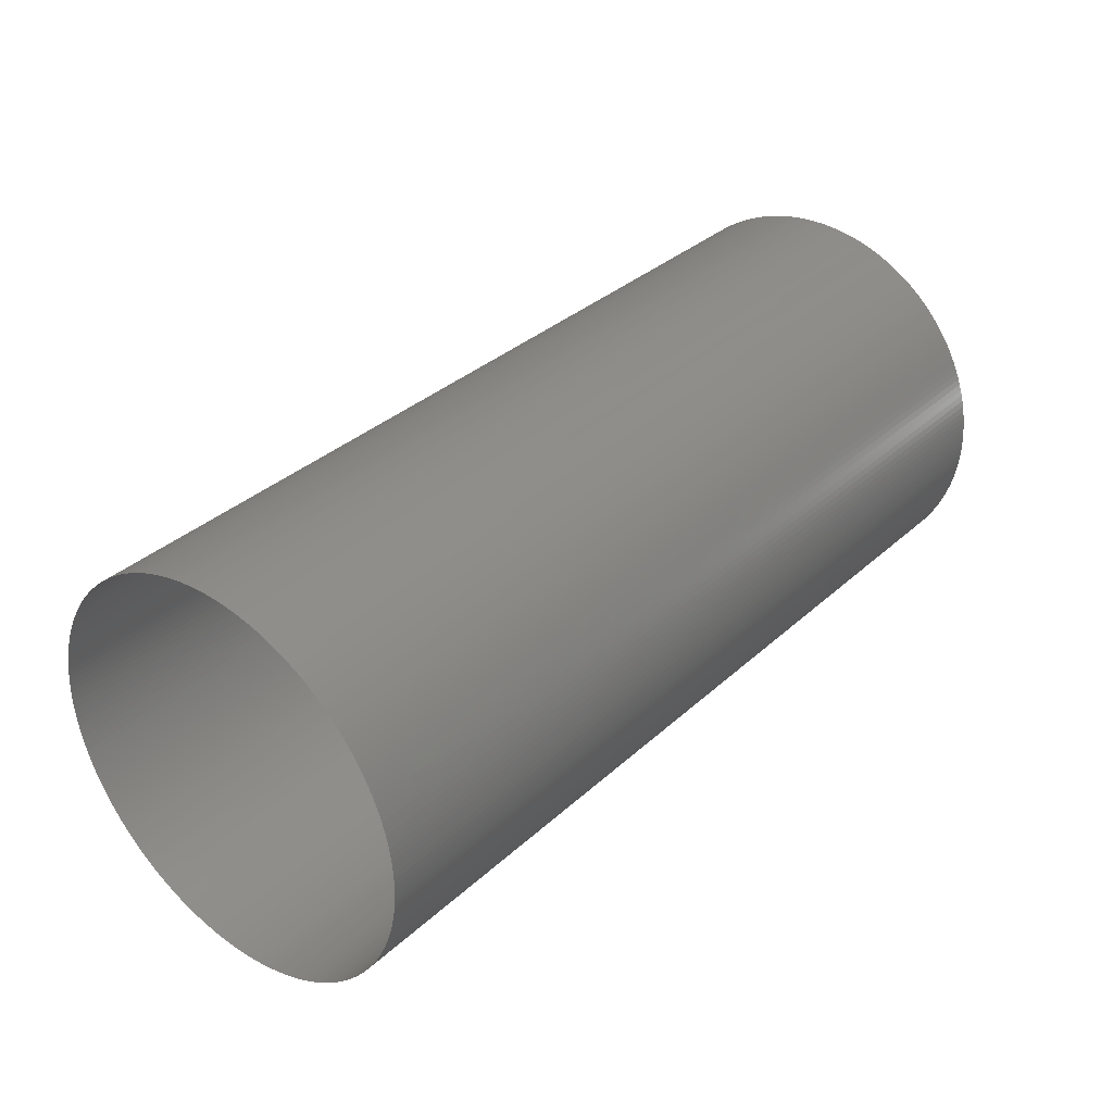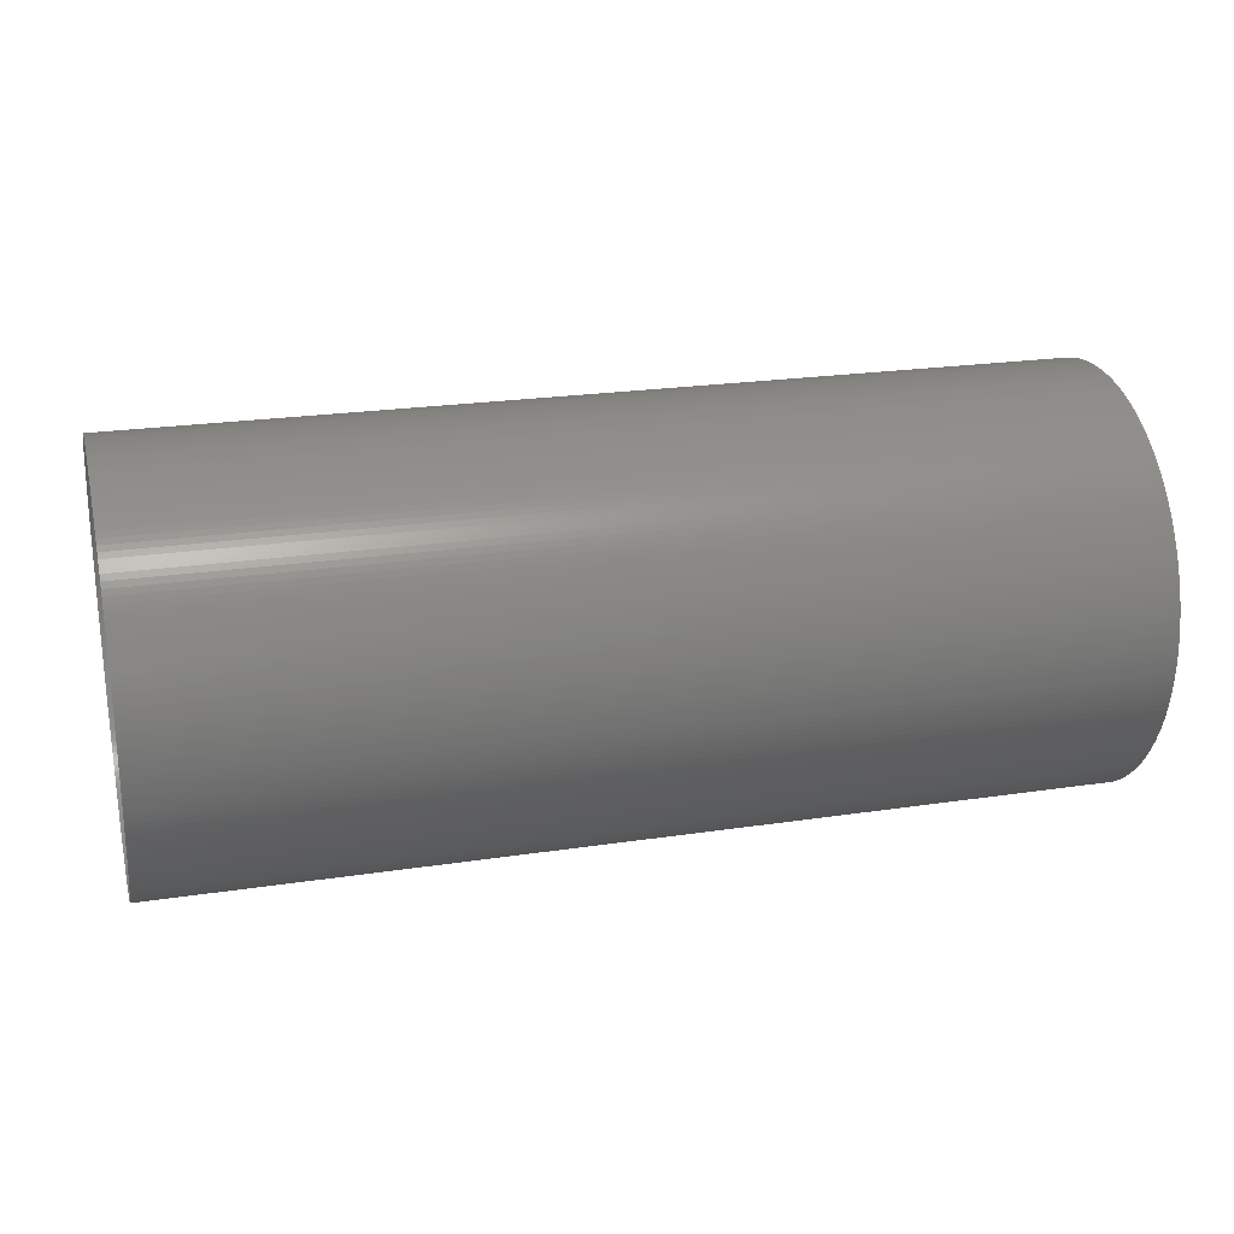
<metadata>
{"format":"stl","ext":"stl","renderer":"f3d","projection":"perspective","resolution":1024,"background":"white","views":[{"elev":34.0,"azim":-50.6,"up":"+Z"},{"elev":23.0,"azim":-14.4,"up":"+Z"}]}
</metadata>
<code>
# stl→obj: 400 verts, 400 faces
v -4.15e-05 0.0002636 2.496e-05
v -4.15e-05 0.0002642 1.667e-05
v 0.001147 0.0002651 1.611e-05
v 0.001147 0.0002645 2.441e-05
v -4.15e-05 -0.0002492 8.974e-05
v -4.15e-05 -0.0002463 9.752e-05
v 0.001147 -0.0002454 9.697e-05
v 0.001147 -0.0002483 8.919e-05
v -4.15e-05 -1.669e-05 -0.0002642
v -4.15e-05 -2.498e-05 -0.0002636
v 0.001147 -2.409e-05 -0.0002641
v 0.001147 -1.579e-05 -0.0002648
v -4.15e-05 0.0002092 0.0001623
v -4.15e-05 0.0002142 0.0001557
v 0.001147 0.0002151 0.0001551
v 0.001147 0.0002101 0.0001618
v -4.15e-05 0.0001622 0.0002093
v -4.15e-05 0.0001687 0.0002041
v 0.001147 0.0001696 0.0002035
v 0.001147 0.0001631 0.0002087
v -4.15e-05 0.000193 0.0001813
v -4.15e-05 0.0001986 0.0001752
v 0.001147 0.0001995 0.0001746
v 0.001147 0.0001939 0.0001808
v -4.15e-05 0.0001751 0.0001987
v -4.15e-05 0.0001812 0.0001931
v 0.001147 0.0001821 0.0001925
v 0.001147 0.000176 0.0001981
v -4.15e-05 0.0002092 -0.0001623
v -4.15e-05 0.000204 -0.0001688
v 0.001147 0.0002049 -0.0001693
v 0.001147 0.0002101 -0.0001628
v -4.15e-05 -0.0001689 0.0002041
v -4.15e-05 -0.0001624 0.0002093
v 0.001147 -0.0001615 0.0002087
v 0.001147 -0.000168 0.0002035
v -4.15e-05 -0.0002492 -8.966e-05
v -4.15e-05 -0.0002519 -8.179e-05
v 0.001147 -0.000251 -8.234e-05
v 0.001147 -0.0002483 -9.021e-05
v -4.15e-05 0.0002601 4.966e-05
v -4.15e-05 0.0002615 4.146e-05
v 0.001147 0.0002624 4.091e-05
v 0.001147 0.000261 4.911e-05
v -4.15e-05 0.000204 0.0001688
v 0.001147 0.0002049 0.0001683
v -4.15e-05 -4.968e-05 -0.0002601
v -4.15e-05 -5.783e-05 -0.0002584
v 0.001147 -5.693e-05 -0.0002589
v 0.001147 -4.879e-05 -0.0002606
v -4.15e-05 0.0001202 -0.0002359
v -4.15e-05 0.0001127 -0.0002396
v 0.001147 0.0001136 -0.0002401
v 0.001147 0.0001211 -0.0002365
v -4.15e-05 0.0002646 8.355e-06
v -4.15e-05 0.0002647 3.8e-08
v 0.001147 0.0002656 -5.14e-07
v 0.001147 0.0002655 7.804e-06
v -4.15e-05 -8.379e-06 -0.0002646
v 0.001147 -7.482e-06 -0.0002652
v -4.15e-05 5.77e-05 0.0002585
v -4.15e-05 6.579e-05 0.0002565
v 0.001147 6.669e-05 0.000256
v 0.001147 5.86e-05 0.0002579
v -4.15e-05 6.579e-05 -0.0002565
v -4.15e-05 5.77e-05 -0.0002584
v 0.001147 5.86e-05 -0.0002589
v 0.001147 6.669e-05 -0.000257
v -4.15e-05 -0.0002519 8.187e-05
v 0.001147 -0.000251 8.132e-05
v -4.15e-05 0.0002564 6.589e-05
v -4.15e-05 0.0002584 5.78e-05
v 0.001147 0.0002593 5.725e-05
v 0.001147 0.0002573 6.534e-05
v -4.15e-05 -0.0001813 -0.000193
v -4.15e-05 -0.0001873 -0.0001872
v 0.001147 -0.0001864 -0.0001878
v 0.001147 -0.0001804 -0.0001936
v -4.15e-05 -0.0001203 0.000236
v -4.15e-05 -0.0001128 0.0002396
v 0.001147 -0.0001119 0.0002391
v 0.001147 -0.0001194 0.0002354
v -4.15e-05 -0.0002544 7.392e-05
v 0.001147 -0.0002535 7.336e-05
v -4.15e-05 0.0002542 7.392e-05
v 0.001147 0.0002551 7.336e-05
v -4.15e-05 0.0002142 -0.0001556
v 0.001147 0.0002151 -0.0001562
v -4.15e-05 -0.0001752 -0.0001986
v 0.001147 -0.0001743 -0.0001991
v -4.15e-05 0.0002627 3.323e-05
v 0.001147 0.0002636 3.268e-05
v -4.15e-05 -9.754e-05 -0.0002462
v -4.15e-05 -0.0001052 -0.000243
v 0.001147 -0.0001043 -0.0002435
v 0.001147 -9.665e-05 -0.0002467
v -4.15e-05 0.0001051 -0.000243
v -4.15e-05 9.742e-05 -0.0002462
v 0.001147 9.832e-05 -0.0002467
v 0.001147 0.000106 -0.0002435
v -4.15e-05 -0.0002649 3.8e-08
v -4.15e-05 -0.0002647 8.355e-06
v 0.001147 -0.0002638 7.804e-06
v 0.001147 -0.000264 -5.14e-07
v -4.15e-05 -0.0001052 0.0002431
v 0.001147 -0.0001043 0.0002425
v -4.15e-05 -7.394e-05 0.0002543
v -4.15e-05 -6.592e-05 0.0002565
v 0.001147 -6.502e-05 0.000256
v 0.001147 -7.304e-05 0.0002538
v -4.15e-05 -0.0002544 -7.384e-05
v -4.15e-05 -0.0002565 -6.582e-05
v 0.001147 -0.0002557 -6.637e-05
v 0.001147 -0.0002535 -7.439e-05
v -4.15e-05 -0.0002463 -9.744e-05
v 0.001147 -0.0002454 -9.8e-05
v -4.15e-05 -6.1e-08 0.0002648
v -4.15e-05 8.257e-06 0.0002647
v 0.001147 9.153e-06 0.0002642
v 0.001147 8.36e-07 0.0002643
v -4.15e-05 2.486e-05 -0.0002636
v -4.15e-05 1.657e-05 -0.0002642
v 0.001147 1.746e-05 -0.0002648
v 0.001147 2.576e-05 -0.0002641
v -4.15e-05 -0.0001557 0.0002143
v 0.001147 -0.0001548 0.0002137
v -4.15e-05 -0.0002397 0.0001128
v -4.15e-05 -0.000236 0.0001203
v 0.001147 -0.0002351 0.0001197
v 0.001147 -0.0002388 0.0001122
v -4.15e-05 -8.189e-05 0.0002519
v 0.001147 -8.1e-05 0.0002513
v -4.15e-05 -0.0002397 -0.0001127
v -4.15e-05 -0.0002431 -0.0001051
v 0.001147 -0.0002422 -0.0001057
v 0.001147 -0.0002388 -0.0001133
v -4.15e-05 1.657e-05 0.0002643
v -4.15e-05 2.486e-05 0.0002637
v 0.001147 2.576e-05 0.0002631
v 0.001147 1.746e-05 0.0002638
v -4.15e-05 -0.0001349 -0.0002279
v -4.15e-05 -0.000142 -0.0002235
v 0.001147 -0.0001411 -0.0002241
v 0.001147 -0.000134 -0.0002284
v -4.15e-05 9.742e-05 0.0002462
v -4.15e-05 0.0001051 0.0002431
v 0.001147 0.000106 0.0002425
v 0.001147 9.832e-05 0.0002457
v -4.15e-05 -0.0001987 -0.0001751
v -4.15e-05 -0.0002041 -0.0001688
v 0.001147 -0.0002032 -0.0001693
v 0.001147 -0.0001978 -0.0001756
v -4.15e-05 -0.0002143 -0.0001556
v -4.15e-05 -0.0002191 -0.0001488
v 0.001147 -0.0002182 -0.0001494
v 0.001147 -0.0002134 -0.0001562
v -4.15e-05 0.0002518 -8.179e-05
v -4.15e-05 0.0002491 -8.966e-05
v 0.001147 0.00025 -9.021e-05
v 0.001147 0.0002527 -8.234e-05
v -4.15e-05 -3.325e-05 0.0002628
v -4.15e-05 -2.498e-05 0.0002637
v 0.001147 -2.409e-05 0.0002631
v 0.001147 -3.235e-05 0.0002622
v -4.15e-05 -3.325e-05 -0.0002627
v -4.15e-05 -4.149e-05 -0.0002615
v 0.001147 -4.059e-05 -0.0002621
v 0.001147 -3.235e-05 -0.0002632
v -4.15e-05 -0.0001873 0.0001873
v -4.15e-05 -0.0001813 0.0001931
v 0.001147 -0.0001804 0.0001925
v 0.001147 -0.0001864 0.0001867
v -4.15e-05 4.956e-05 -0.0002601
v 0.001147 5.046e-05 -0.0002606
v -4.15e-05 -0.0002637 2.496e-05
v -4.15e-05 -0.0002628 3.323e-05
v 0.001147 -0.0002619 3.268e-05
v 0.001147 -0.0002628 2.441e-05
v -4.15e-05 -0.0002431 0.0001052
v 0.001147 -0.0002422 0.0001047
v -4.15e-05 4.136e-05 -0.0002615
v 0.001147 4.226e-05 -0.0002621
v -4.15e-05 -0.000228 0.0001348
v -4.15e-05 -0.0002236 0.0001419
v 0.001147 -0.0002227 0.0001414
v 0.001147 -0.0002271 0.0001343
v -4.15e-05 -0.0002093 0.0001623
v -4.15e-05 -0.0002041 0.0001688
v 0.001147 -0.0002032 0.0001683
v 0.001147 -0.0002084 0.0001618
v -4.15e-05 -0.0001276 0.0002321
v 0.001147 -0.0001267 0.0002315
v -4.15e-05 3.313e-05 -0.0002627
v 0.001147 3.403e-05 -0.0002632
v -4.15e-05 -5.783e-05 0.0002585
v 0.001147 -5.693e-05 0.0002579
v -4.15e-05 -6.592e-05 -0.0002565
v 0.001147 -6.502e-05 -0.000257
v -4.15e-05 0.0001418 0.0002236
v -4.15e-05 0.0001488 0.0002191
v 0.001147 0.0001497 0.0002185
v 0.001147 0.0001427 0.0002231
v -4.15e-05 0.000219 0.0001489
v -4.15e-05 0.0002235 0.0001419
v 0.001147 0.0002244 0.0001414
v 0.001147 0.0002199 0.0001483
v -4.15e-05 -0.0002321 0.0001276
v 0.001147 -0.0002312 0.0001271
v -4.15e-05 -9.754e-05 0.0002462
v -4.15e-05 -8.976e-05 0.0002492
v 0.001147 -8.886e-05 0.0002486
v 0.001147 -9.665e-05 0.0002457
v -4.15e-05 -0.0001931 -0.0001812
v 0.001147 -0.0001922 -0.0001818
v -4.15e-05 0.0002646 -8.28e-06
v -4.15e-05 0.0002642 -1.659e-05
v 0.001147 0.0002651 -1.714e-05
v 0.001147 0.0002655 -8.832e-06
v -4.15e-05 0.0002636 -2.488e-05
v -4.15e-05 0.0002627 -3.315e-05
v 0.001147 0.0002636 -3.37e-05
v 0.001147 0.0002645 -2.543e-05
v -4.15e-05 -0.0001752 0.0001987
v 0.001147 -0.0001743 0.0001981
v -4.15e-05 0.0001202 0.000236
v -4.15e-05 0.0001275 0.0002321
v 0.001147 0.0001284 0.0002315
v 0.001147 0.0001211 0.0002354
v -4.15e-05 0.0001418 -0.0002235
v -4.15e-05 0.0001347 -0.0002279
v 0.001147 0.0001356 -0.0002284
v 0.001147 0.0001427 -0.0002241
v -4.15e-05 8.177e-05 0.0002519
v -4.15e-05 8.964e-05 0.0002492
v 0.001147 9.054e-05 0.0002486
v 0.001147 8.267e-05 0.0002513
v -4.15e-05 0.0001687 -0.000204
v -4.15e-05 0.0001622 -0.0002092
v 0.001147 0.0001631 -0.0002098
v 0.001147 0.0001696 -0.0002046
v -4.15e-05 0.0001347 0.000228
v 0.001147 0.0001356 0.0002274
v -4.15e-05 0.0002615 -4.139e-05
v -4.15e-05 0.0002601 -4.958e-05
v 0.001147 0.000261 -5.013e-05
v 0.001147 0.0002624 -4.194e-05
v -4.15e-05 0.0001488 -0.000219
v 0.001147 0.0001497 -0.0002195
v -4.15e-05 -0.0002616 4.146e-05
v 0.001147 -0.0002607 4.091e-05
v -4.15e-05 0.0001751 -0.0001986
v 0.001147 0.000176 -0.0001991
v -4.15e-05 8.964e-05 -0.0002491
v -4.15e-05 8.177e-05 -0.0002518
v 0.001147 8.267e-05 -0.0002524
v 0.001147 9.054e-05 -0.0002497
v -4.15e-05 3.313e-05 0.0002628
v -4.15e-05 4.136e-05 0.0002616
v 0.001147 4.226e-05 0.000261
v 0.001147 3.403e-05 0.0002622
v -4.15e-05 0.0002359 0.0001203
v -4.15e-05 0.0002395 0.0001128
v 0.001147 0.0002404 0.0001122
v 0.001147 0.0002368 0.0001197
v -4.15e-05 -0.0002643 -1.659e-05
v -4.15e-05 -0.0002647 -8.28e-06
v 0.001147 -0.0002638 -8.832e-06
v 0.001147 -0.0002635 -1.714e-05
v -4.15e-05 -0.0001128 -0.0002396
v -4.15e-05 -0.0001203 -0.0002359
v 0.001147 -0.0001194 -0.0002365
v 0.001147 -0.0001119 -0.0002401
v -4.15e-05 -0.0002585 5.78e-05
v -4.15e-05 -0.0002565 6.589e-05
v 0.001147 -0.0002557 6.534e-05
v 0.001147 -0.0002576 5.725e-05
v -4.15e-05 0.000243 0.0001052
v 0.001147 0.0002439 0.0001047
v -4.15e-05 -4.968e-05 0.0002602
v -4.15e-05 -4.149e-05 0.0002616
v 0.001147 -4.059e-05 0.000261
v 0.001147 -4.879e-05 0.0002596
v -4.15e-05 0.0002462 9.752e-05
v 0.001147 0.000247 9.697e-05
v -4.15e-05 0.0001872 -0.0001872
v -4.15e-05 0.0001812 -0.000193
v 0.001147 0.0001821 -0.0001936
v 0.001147 0.0001881 -0.0001878
v -4.15e-05 0.000193 -0.0001812
v 0.001147 0.0001939 -0.0001818
v -4.15e-05 -0.0002602 -4.958e-05
v -4.15e-05 -0.0002616 -4.139e-05
v 0.001147 -0.0002607 -4.194e-05
v 0.001147 -0.0002593 -5.013e-05
v -4.15e-05 -8.189e-05 -0.0002518
v -4.15e-05 -8.976e-05 -0.0002491
v 0.001147 -8.886e-05 -0.0002497
v 0.001147 -8.1e-05 -0.0002524
v -4.15e-05 0.0002279 -0.0001348
v -4.15e-05 0.0002235 -0.0001419
v 0.001147 0.0002244 -0.0001424
v 0.001147 0.0002288 -0.0001353
v -4.15e-05 0.0002542 -7.384e-05
v 0.001147 0.0002551 -7.439e-05
v -4.15e-05 0.0001556 0.0002143
v 0.001147 0.0001565 0.0002137
v -4.15e-05 -0.0001489 -0.000219
v 0.001147 -0.000148 -0.0002195
v -4.15e-05 -0.0001557 -0.0002142
v 0.001147 -0.0001548 -0.0002147
v -4.15e-05 0.0002279 0.0001348
v -4.15e-05 0.000232 0.0001276
v 0.001147 0.0002329 0.0001271
v 0.001147 0.0002288 0.0001343
v -4.15e-05 -8.379e-06 0.0002647
v 0.001147 -7.482e-06 0.0002642
v -4.15e-05 -0.0002236 -0.0001419
v -4.15e-05 -0.000228 -0.0001348
v 0.001147 -0.0002271 -0.0001353
v 0.001147 -0.0002227 -0.0001424
v -4.15e-05 0.0002584 -5.773e-05
v -4.15e-05 0.0002564 -6.582e-05
v 0.001147 0.0002573 -6.637e-05
v 0.001147 0.0002593 -5.828e-05
v -4.15e-05 -1.669e-05 0.0002643
v 0.001147 -1.579e-05 0.0002638
v -4.15e-05 -0.0002585 -5.773e-05
v 0.001147 -0.0002576 -5.828e-05
v -4.15e-05 -0.0002321 -0.0001275
v -4.15e-05 -0.000236 -0.0001202
v 0.001147 -0.0002351 -0.0001207
v 0.001147 -0.0002312 -0.0001281
v -4.15e-05 0.0001275 -0.000232
v 0.001147 0.0001284 -0.0002326
v -4.15e-05 -0.0001689 -0.000204
v 0.001147 -0.000168 -0.0002046
v -4.15e-05 4.956e-05 0.0002602
v 0.001147 5.046e-05 0.0002596
v -4.15e-05 0.0002395 -0.0001127
v -4.15e-05 0.0002359 -0.0001202
v 0.001147 0.0002368 -0.0001207
v 0.001147 0.0002404 -0.0001133
v -4.15e-05 -0.0001489 0.0002191
v -4.15e-05 -0.000142 0.0002236
v 0.001147 -0.0001411 0.0002231
v 0.001147 -0.000148 0.0002185
v -4.15e-05 -0.0002093 -0.0001623
v 0.001147 -0.0002084 -0.0001628
v -4.15e-05 7.382e-05 -0.0002543
v 0.001147 7.472e-05 -0.0002548
v -4.15e-05 -0.0002602 4.966e-05
v 0.001147 -0.0002593 4.911e-05
v -4.15e-05 -6.1e-08 -0.0002648
v 0.001147 8.36e-07 -0.0002653
v -4.15e-05 0.0001127 0.0002396
v 0.001147 0.0001136 0.0002391
v -4.15e-05 -0.0001276 -0.000232
v 0.001147 -0.0001267 -0.0002326
v -4.15e-05 -0.0002643 1.667e-05
v 0.001147 -0.0002635 1.611e-05
v -4.15e-05 0.0002518 8.187e-05
v 0.001147 0.0002527 8.132e-05
v -4.15e-05 8.257e-06 -0.0002646
v 0.001147 9.153e-06 -0.0002652
v -4.15e-05 -0.0002143 0.0001557
v 0.001147 -0.0002134 0.0001551
v -4.15e-05 0.000219 -0.0001488
v 0.001147 0.0002199 -0.0001494
v -4.15e-05 -0.0001624 -0.0002092
v 0.001147 -0.0001615 -0.0002098
v -4.15e-05 -7.394e-05 -0.0002543
v 0.001147 -7.304e-05 -0.0002548
v -4.15e-05 0.0002491 8.974e-05
v 0.001147 0.00025 8.919e-05
v -4.15e-05 0.0001872 0.0001873
v 0.001147 0.0001881 0.0001867
v -4.15e-05 0.0001556 -0.0002142
v 0.001147 0.0001565 -0.0002147
v -4.15e-05 7.382e-05 0.0002543
v 0.001147 7.472e-05 0.0002538
v -4.15e-05 -0.0001349 0.000228
v 0.001147 -0.000134 0.0002274
v -4.15e-05 -0.0002637 -2.488e-05
v 0.001147 -0.0002628 -2.543e-05
v -4.15e-05 -0.0002191 0.0001489
v 0.001147 -0.0002182 0.0001483
v -4.15e-05 -0.0001987 0.0001752
v -4.15e-05 -0.0001931 0.0001813
v 0.001147 -0.0001922 0.0001808
v 0.001147 -0.0001978 0.0001746
v -4.15e-05 -0.0002628 -3.315e-05
v 0.001147 -0.0002619 -3.37e-05
v -4.15e-05 0.000232 -0.0001275
v 0.001147 0.0002329 -0.0001281
v -4.15e-05 0.0002462 -9.744e-05
v 0.001147 0.000247 -9.8e-05
v -4.15e-05 0.000243 -0.0001051
v 0.001147 0.0002439 -0.0001057
v -4.15e-05 0.0001986 -0.0001751
v 0.001147 0.0001995 -0.0001756
f 1 2 3
f 1 3 4
f 5 6 7
f 5 7 8
f 9 10 11
f 9 11 12
f 13 14 15
f 13 15 16
f 17 18 19
f 17 19 20
f 21 22 23
f 21 23 24
f 25 26 27
f 25 27 28
f 29 30 31
f 29 31 32
f 33 34 35
f 33 35 36
f 37 38 39
f 37 39 40
f 41 42 43
f 41 43 44
f 45 13 16
f 45 16 46
f 47 48 49
f 47 49 50
f 51 52 53
f 51 53 54
f 55 56 57
f 55 57 58
f 59 9 12
f 59 12 60
f 61 62 63
f 61 63 64
f 65 66 67
f 65 67 68
f 69 5 8
f 69 8 70
f 71 72 73
f 71 73 74
f 75 76 77
f 75 77 78
f 79 80 81
f 79 81 82
f 83 69 70
f 83 70 84
f 85 71 74
f 85 74 86
f 87 29 32
f 87 32 88
f 89 75 78
f 89 78 90
f 91 1 4
f 91 4 92
f 93 94 95
f 93 95 96
f 97 98 99
f 97 99 100
f 101 102 103
f 101 103 104
f 80 105 106
f 80 106 81
f 107 108 109
f 107 109 110
f 111 112 113
f 111 113 114
f 115 37 40
f 115 40 116
f 117 118 119
f 117 119 120
f 121 122 123
f 121 123 124
f 34 125 126
f 34 126 35
f 127 128 129
f 127 129 130
f 131 107 110
f 131 110 132
f 133 134 135
f 133 135 136
f 137 138 139
f 137 139 140
f 141 142 143
f 141 143 144
f 145 146 147
f 145 147 148
f 149 150 151
f 149 151 152
f 153 154 155
f 153 155 156
f 157 158 159
f 157 159 160
f 161 162 163
f 161 163 164
f 165 166 167
f 165 167 168
f 169 170 171
f 169 171 172
f 66 173 174
f 66 174 67
f 166 47 50
f 166 50 167
f 175 176 177
f 175 177 178
f 179 127 130
f 179 130 180
f 173 181 182
f 173 182 174
f 6 179 180
f 6 180 7
f 183 184 185
f 183 185 186
f 187 188 189
f 187 189 190
f 191 79 82
f 191 82 192
f 181 193 194
f 181 194 182
f 108 195 196
f 108 196 109
f 48 197 198
f 48 198 49
f 199 200 201
f 199 201 202
f 203 204 205
f 203 205 206
f 207 183 186
f 207 186 208
f 209 210 211
f 209 211 212
f 213 149 152
f 213 152 214
f 215 216 217
f 215 217 218
f 14 203 206
f 14 206 15
f 219 220 221
f 219 221 222
f 76 213 214
f 76 214 77
f 216 219 222
f 216 222 217
f 170 223 224
f 170 224 171
f 225 226 227
f 225 227 228
f 210 131 132
f 210 132 211
f 229 230 231
f 229 231 232
f 233 234 235
f 233 235 236
f 237 238 239
f 237 239 240
f 241 199 202
f 241 202 242
f 243 244 245
f 243 245 246
f 226 241 242
f 226 242 227
f 234 145 148
f 234 148 235
f 247 229 232
f 247 232 248
f 176 249 250
f 176 250 177
f 251 237 240
f 251 240 252
f 253 254 255
f 253 255 256
f 257 258 259
f 257 259 260
f 261 262 263
f 261 263 264
f 138 257 260
f 138 260 139
f 265 266 267
f 265 267 268
f 269 270 271
f 269 271 272
f 273 274 275
f 273 275 276
f 262 277 278
f 262 278 263
f 279 280 281
f 279 281 282
f 94 269 272
f 94 272 95
f 277 283 284
f 277 284 278
f 280 161 164
f 280 164 281
f 285 286 287
f 285 287 288
f 289 285 288
f 289 288 290
f 291 292 293
f 291 293 294
f 295 296 297
f 295 297 298
f 299 300 301
f 299 301 302
f 303 157 160
f 303 160 304
f 10 165 168
f 10 168 11
f 200 305 306
f 200 306 201
f 142 307 308
f 142 308 143
f 307 309 310
f 307 310 308
f 311 312 313
f 311 313 314
f 315 117 120
f 315 120 316
f 317 318 319
f 317 319 320
f 193 121 124
f 193 124 194
f 154 317 320
f 154 320 155
f 321 322 323
f 321 323 324
f 325 315 316
f 325 316 326
f 327 291 294
f 327 294 328
f 329 330 331
f 329 331 332
f 230 333 334
f 230 334 231
f 128 207 208
f 128 208 129
f 335 89 90
f 335 90 336
f 318 329 332
f 318 332 319
f 258 337 338
f 258 338 259
f 333 51 54
f 333 54 334
f 112 327 328
f 112 328 113
f 204 311 314
f 204 314 205
f 339 340 341
f 339 341 342
f 343 344 345
f 343 345 346
f 150 347 348
f 150 348 151
f 254 349 350
f 254 350 255
f 220 243 246
f 220 246 221
f 249 351 352
f 249 352 250
f 244 321 324
f 244 324 245
f 330 133 136
f 330 136 331
f 353 59 60
f 353 60 354
f 355 225 228
f 355 228 356
f 195 279 282
f 195 282 196
f 266 101 104
f 266 104 267
f 270 357 358
f 270 358 271
f 162 325 326
f 162 326 163
f 72 41 44
f 72 44 73
f 359 175 178
f 359 178 360
f 361 85 86
f 361 86 362
f 363 353 354
f 363 354 364
f 365 187 190
f 365 190 366
f 367 87 88
f 367 88 368
f 146 355 356
f 146 356 147
f 300 367 368
f 300 368 301
f 369 335 336
f 369 336 370
f 309 369 370
f 309 370 310
f 197 371 372
f 197 372 198
f 373 361 362
f 373 362 374
f 26 375 376
f 26 376 27
f 357 141 144
f 357 144 358
f 238 377 378
f 238 378 239
f 371 295 298
f 371 298 372
f 283 373 374
f 283 374 284
f 379 233 236
f 379 236 380
f 344 381 382
f 344 382 345
f 296 93 96
f 296 96 297
f 383 265 268
f 383 268 384
f 385 365 366
f 385 366 386
f 387 388 389
f 387 389 390
f 381 191 192
f 381 192 382
f 377 247 248
f 377 248 378
f 42 91 92
f 42 92 43
f 351 273 276
f 351 276 352
f 375 21 24
f 375 24 376
f 223 33 36
f 223 36 224
f 98 253 256
f 98 256 99
f 188 387 390
f 188 390 189
f 347 153 156
f 347 156 348
f 391 383 384
f 391 384 392
f 56 215 218
f 56 218 57
f 312 261 264
f 312 264 313
f 337 61 64
f 337 64 338
f 393 299 302
f 393 302 394
f 184 385 386
f 184 386 185
f 38 111 114
f 38 114 39
f 349 65 68
f 349 68 350
f 340 393 394
f 340 394 341
f 62 379 380
f 62 380 63
f 388 169 172
f 388 172 389
f 292 391 392
f 292 392 293
f 105 209 212
f 105 212 106
f 118 137 140
f 118 140 119
f 158 395 396
f 158 396 159
f 122 363 364
f 122 364 123
f 395 397 398
f 395 398 396
f 134 115 116
f 134 116 135
f 18 25 28
f 18 28 19
f 399 289 290
f 399 290 400
f 286 251 252
f 286 252 287
f 305 17 20
f 305 20 306
f 30 399 400
f 30 400 31
f 102 359 360
f 102 360 103
f 2 55 58
f 2 58 3
f 52 97 100
f 52 100 53
f 322 303 304
f 322 304 323
f 125 343 346
f 125 346 126
f 397 339 342
f 397 342 398
f 274 83 84
f 274 84 275
f 22 45 46
f 22 46 23

</code>
